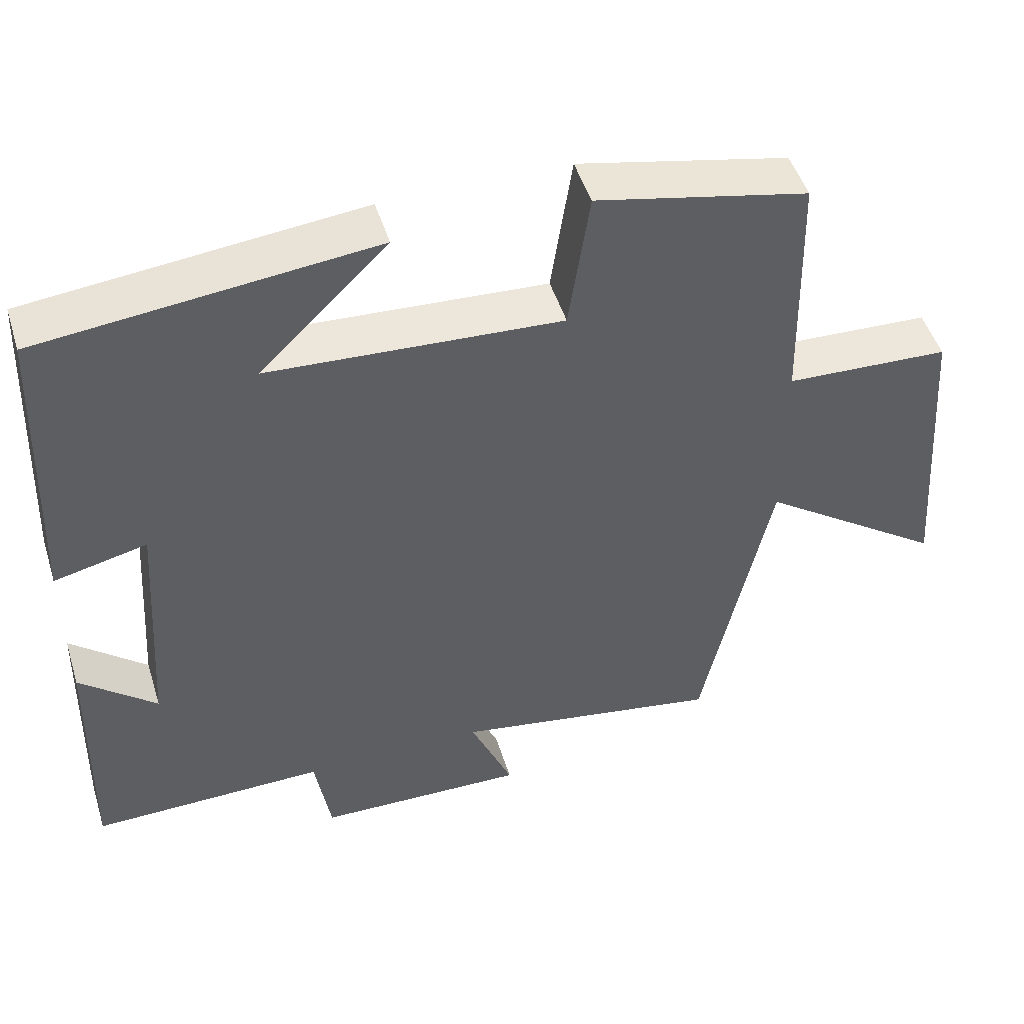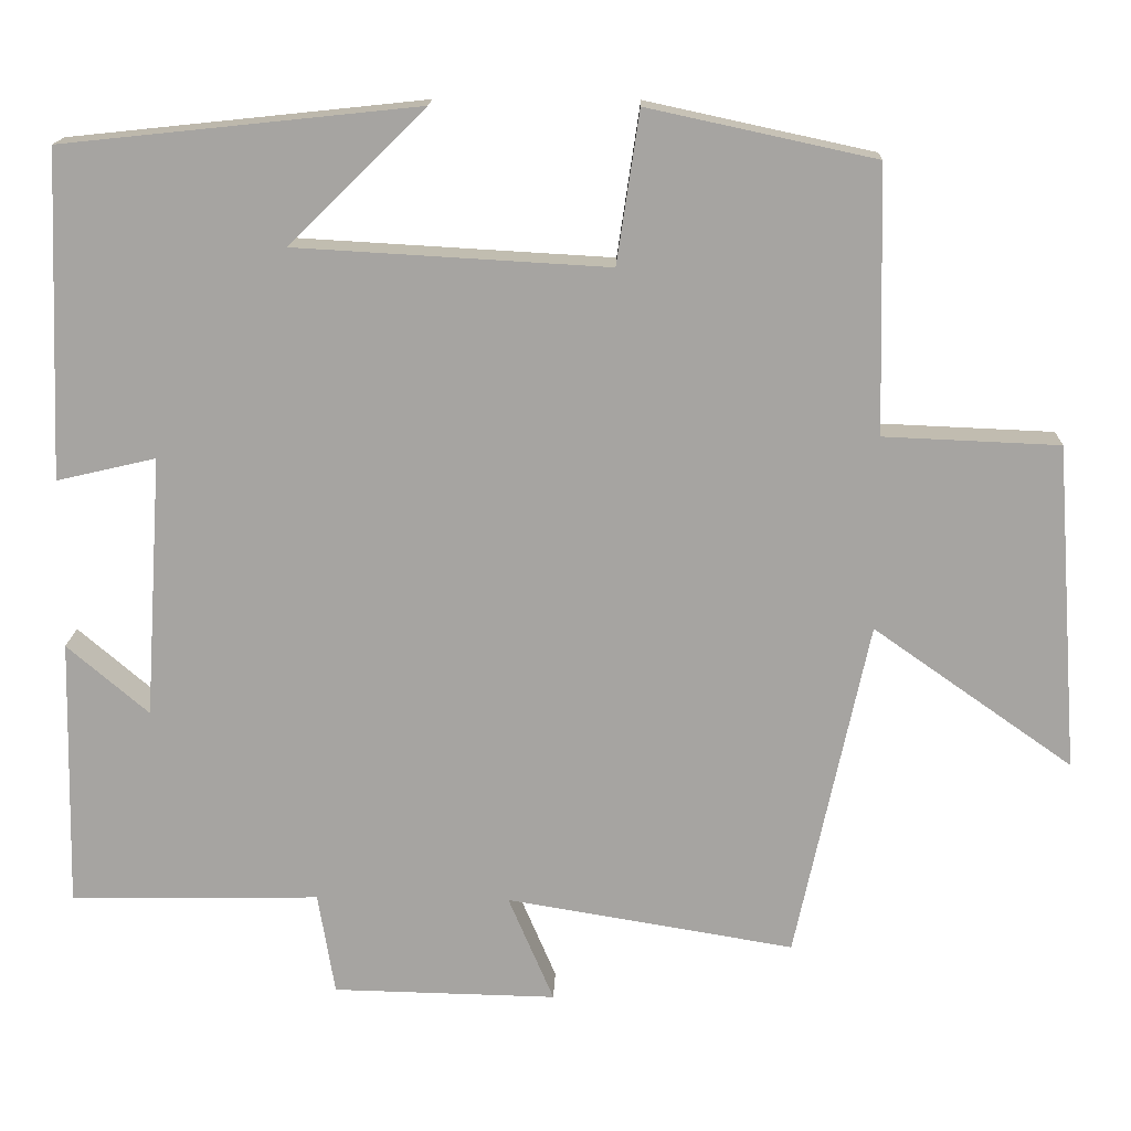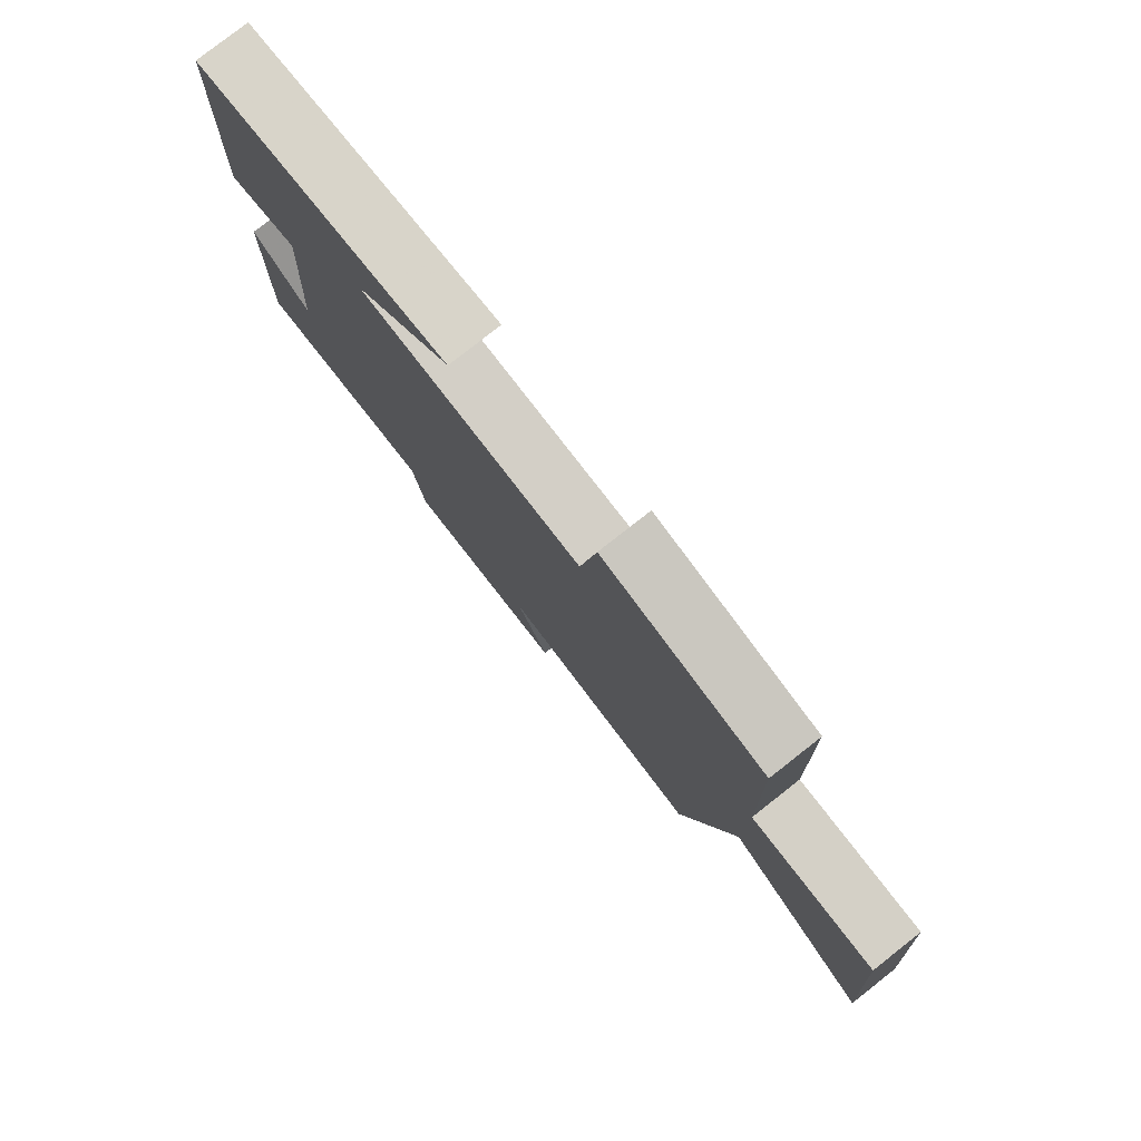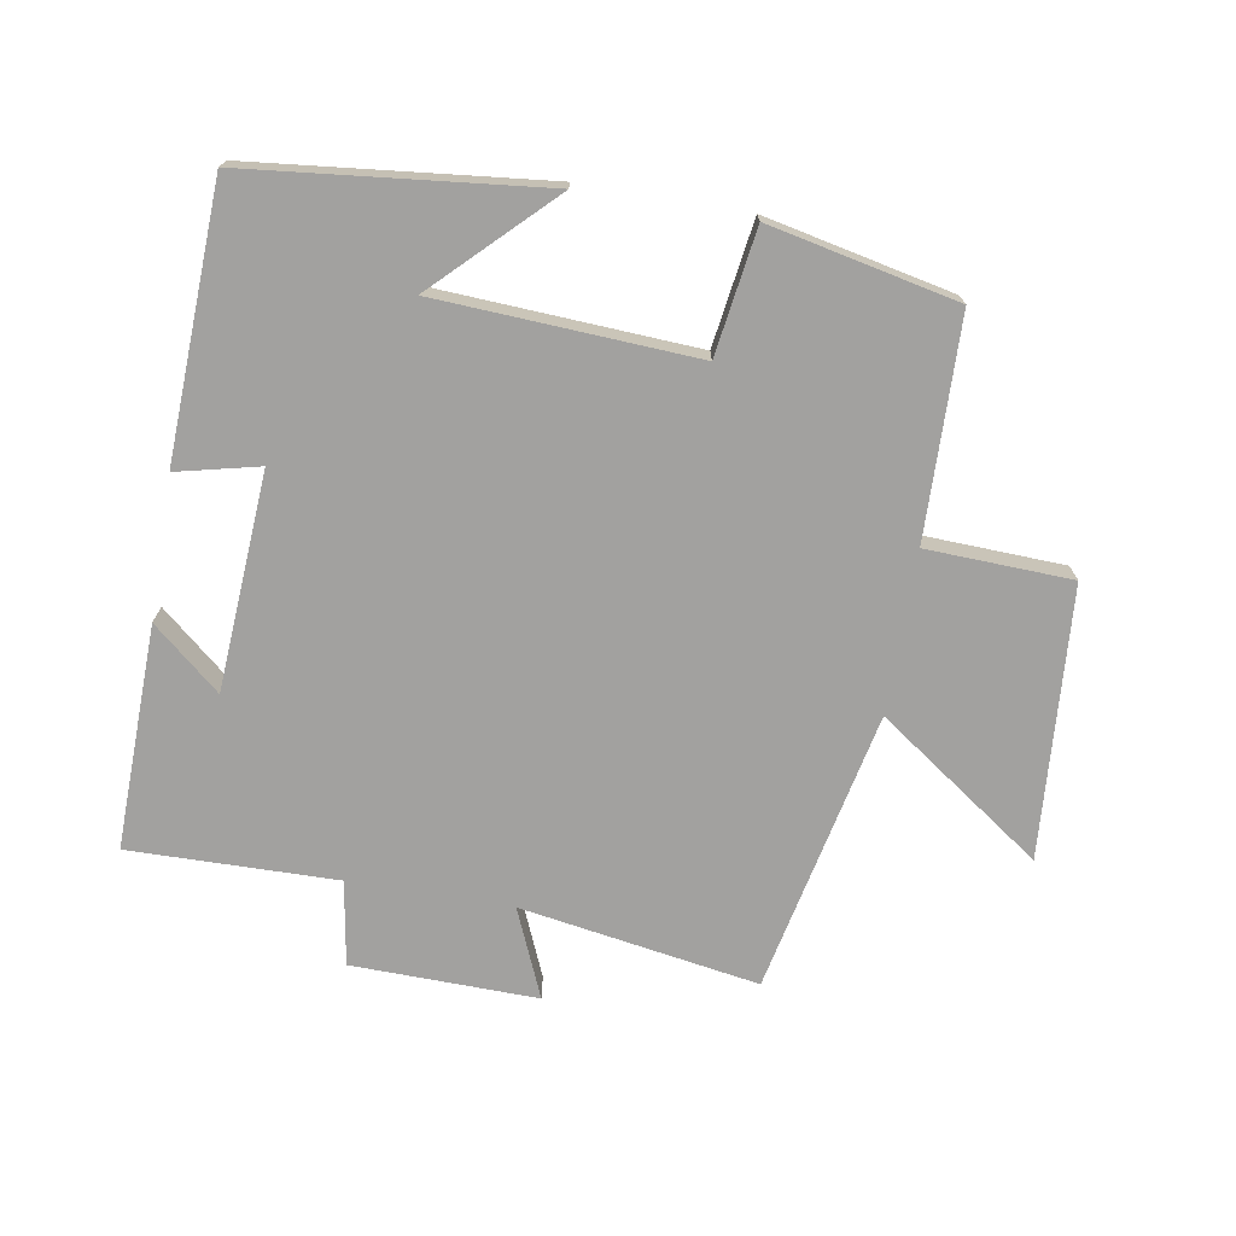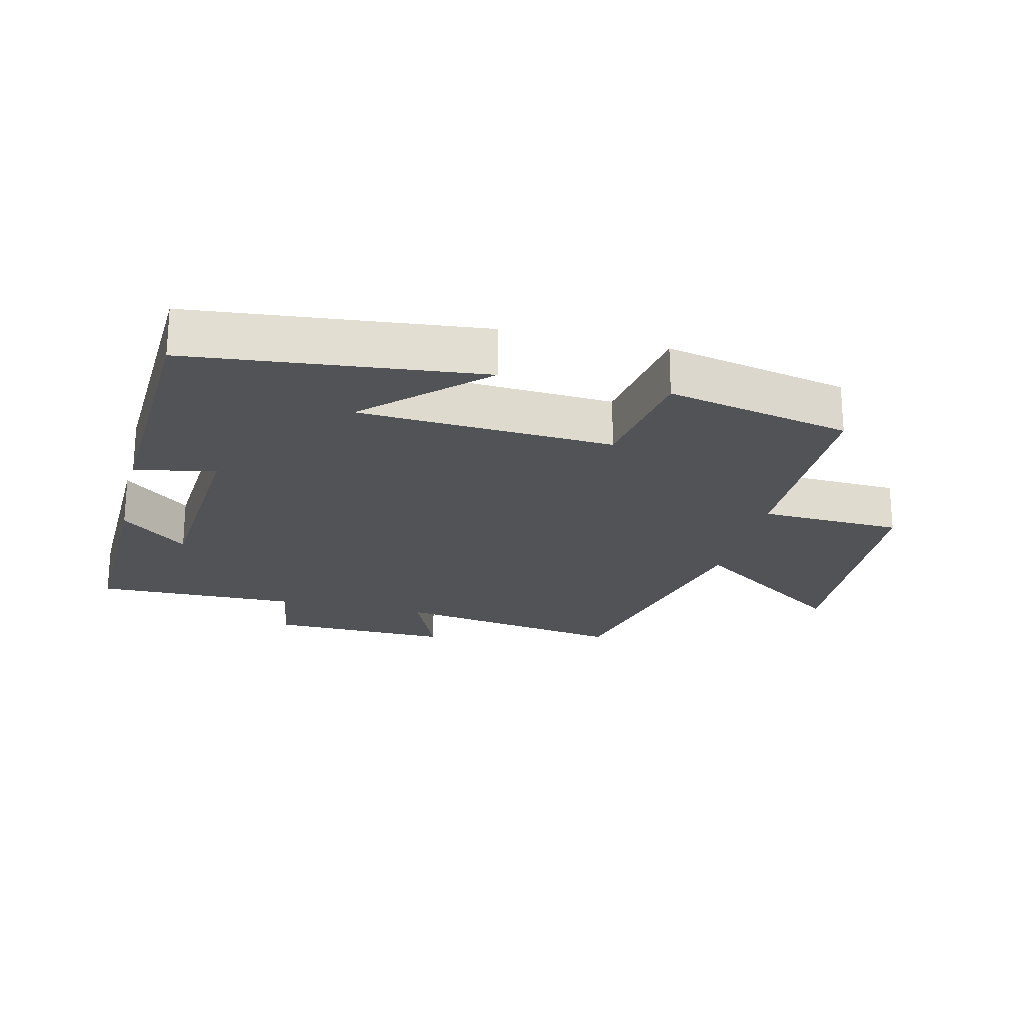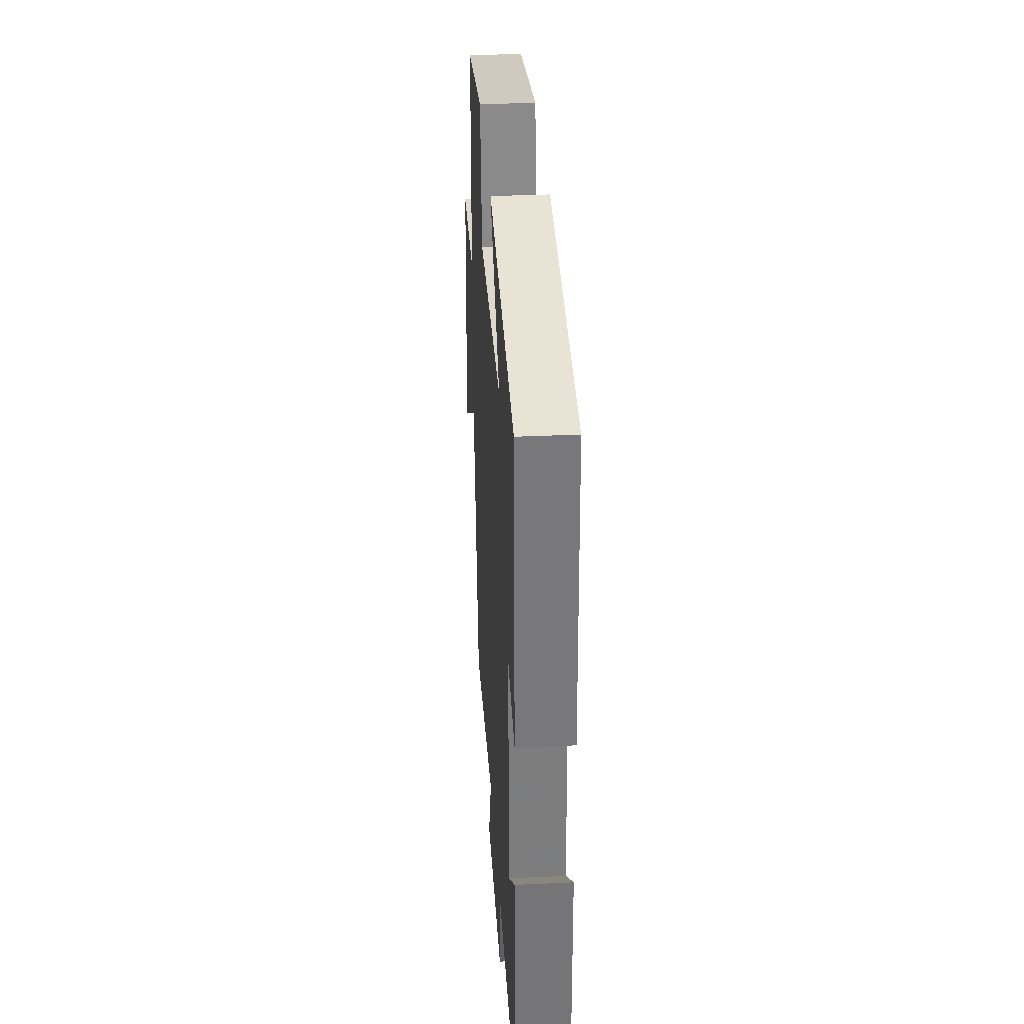
<metadata>
{"format":"obj","ext":"obj","renderer":"f3d","projection":"perspective","resolution":1024,"background":"white","views":[{"elev":48.6,"azim":-17.1,"up":"+Z"},{"elev":16.2,"azim":1.9,"up":"+Z"},{"elev":79.0,"azim":51.9,"up":"+Z"},{"elev":-72.2,"azim":-9.6,"up":"+Y"},{"elev":-21.9,"azim":-13.8,"up":"+Y"},{"elev":35.1,"azim":-93.5,"up":"+Z"}]}
</metadata>
<code>
v 0.409 0.07 -0.56
v 0.049 0.07 -0.5
v 0.106 0.07 -0.634
v -0.174 0.07 -0.628
v -0.195 0.07 -0.5
v -0.508 0.07 -0.505
v -0.5 0.07 -0.167
v -0.398 0.07 -0.254
v -0.376 0.07 0.074
v -0.5 0.07 0.045
v -0.483 0.07 0.453
v -0.039 0.07 0.5
v -0.209 0.07 0.333
v 0.181 0.07 0.311
v 0.209 0.07 0.5
v 0.492 0.07 0.439
v 0.5 0.07 0.108
v 0.719 0.07 0.099
v 0.749 0.07 -0.309
v 0.5 0.07 -0.134
v 0.409 0 -0.56
v 0.049 0 -0.5
v 0.106 0 -0.634
v -0.174 0 -0.628
v -0.195 0 -0.5
v -0.508 0 -0.505
v -0.5 0 -0.167
v -0.398 0 -0.254
v -0.376 0 0.074
v -0.5 0 0.045
v -0.483 0 0.453
v -0.039 0 0.5
v -0.209 0 0.333
v 0.181 0 0.311
v 0.209 0 0.5
v 0.492 0 0.439
v 0.5 0 0.108
v 0.719 0 0.099
v 0.749 0 -0.309
v 0.5 0 -0.134
f 17 18 19 20
f 17 20 1 2
f 14 15 16 17
f 13 14 17 2
f 11 12 13
f 9 10 11 13
f 8 9 13 2
f 5 6 7 8
f 5 8 2 3
f 3 4 5
f 40 39 38 37
f 22 21 40 37
f 37 36 35 34
f 22 37 34 33
f 33 32 31
f 33 31 30 29
f 22 33 29 28
f 28 27 26 25
f 23 22 28 25
f 25 24 23
f 1 21 22 2
f 2 22 23 3
f 3 23 24 4
f 4 24 25 5
f 5 25 26 6
f 6 26 27 7
f 7 27 28 8
f 8 28 29 9
f 9 29 30 10
f 10 30 31 11
f 11 31 32 12
f 12 32 33 13
f 13 33 34 14
f 14 34 35 15
f 15 35 36 16
f 16 36 37 17
f 17 37 38 18
f 18 38 39 19
f 19 39 40 20
f 20 40 21 1

</code>
